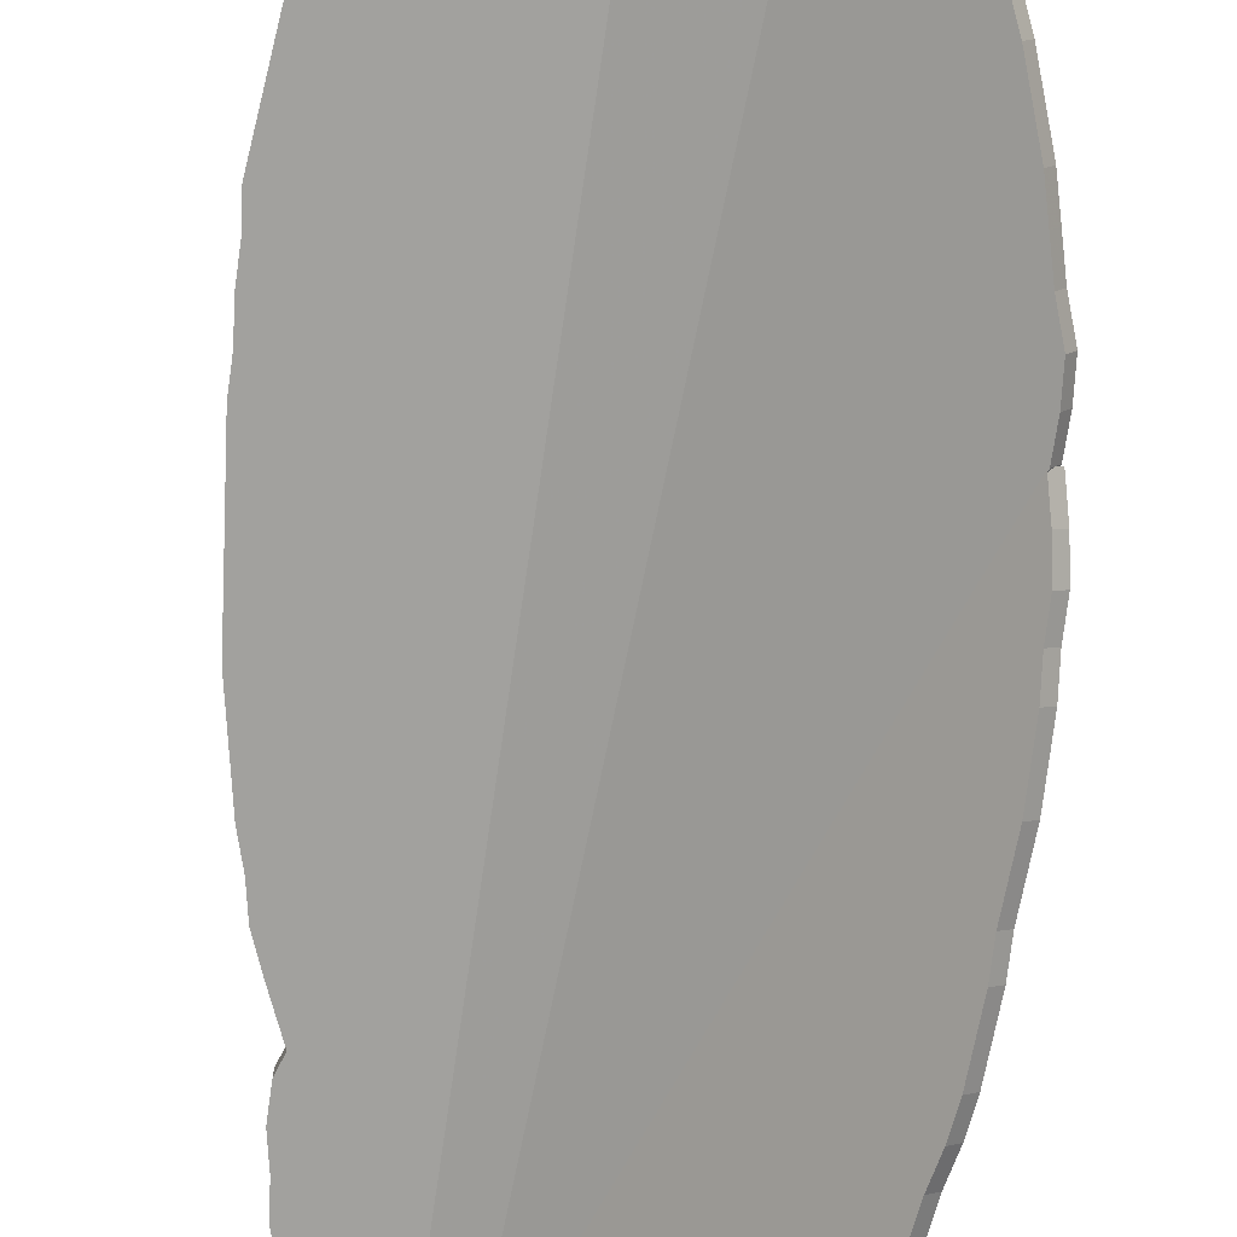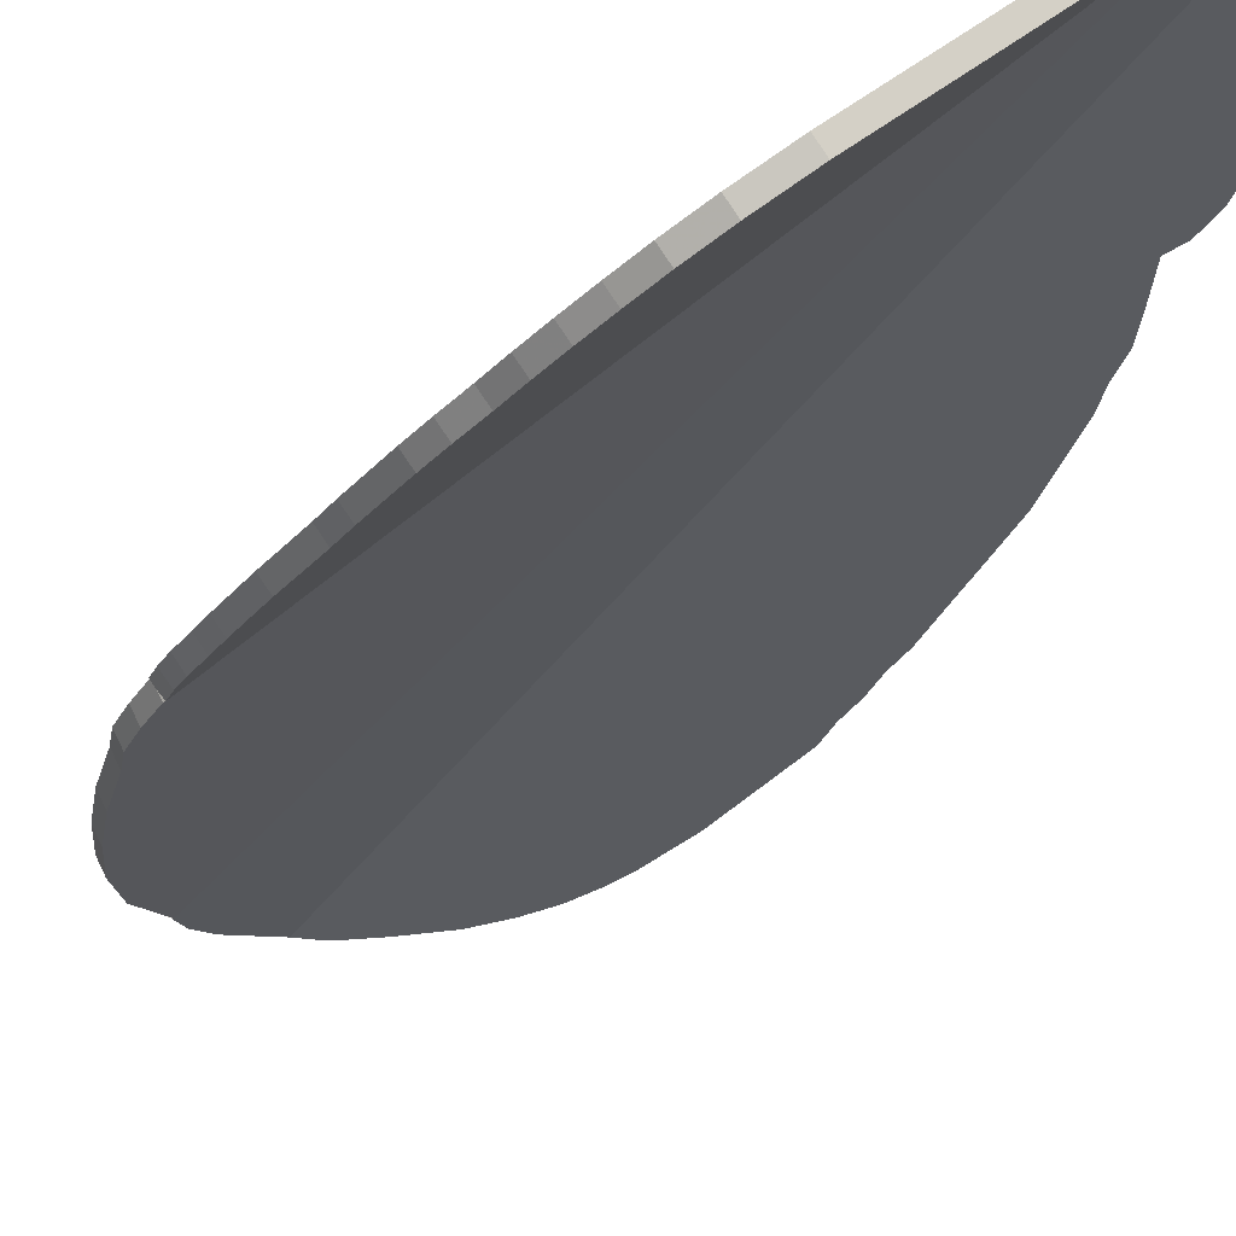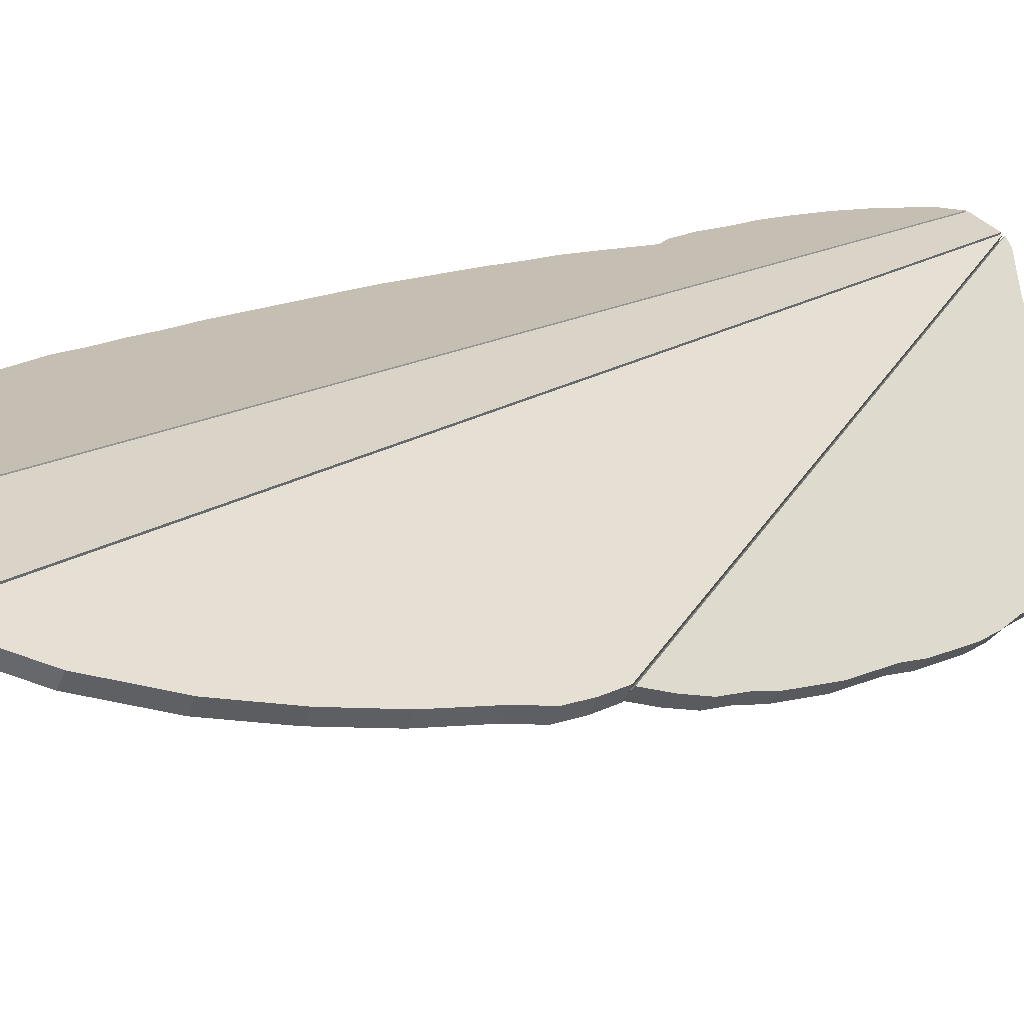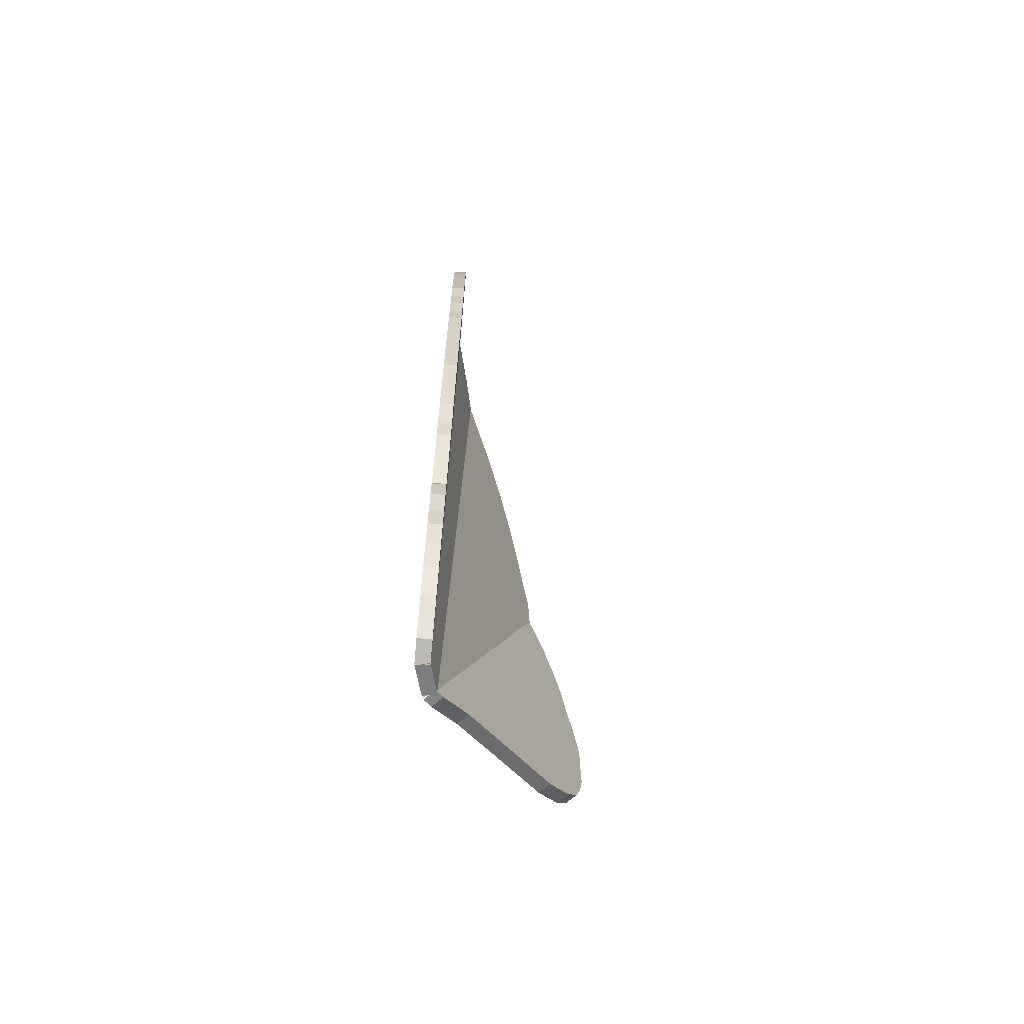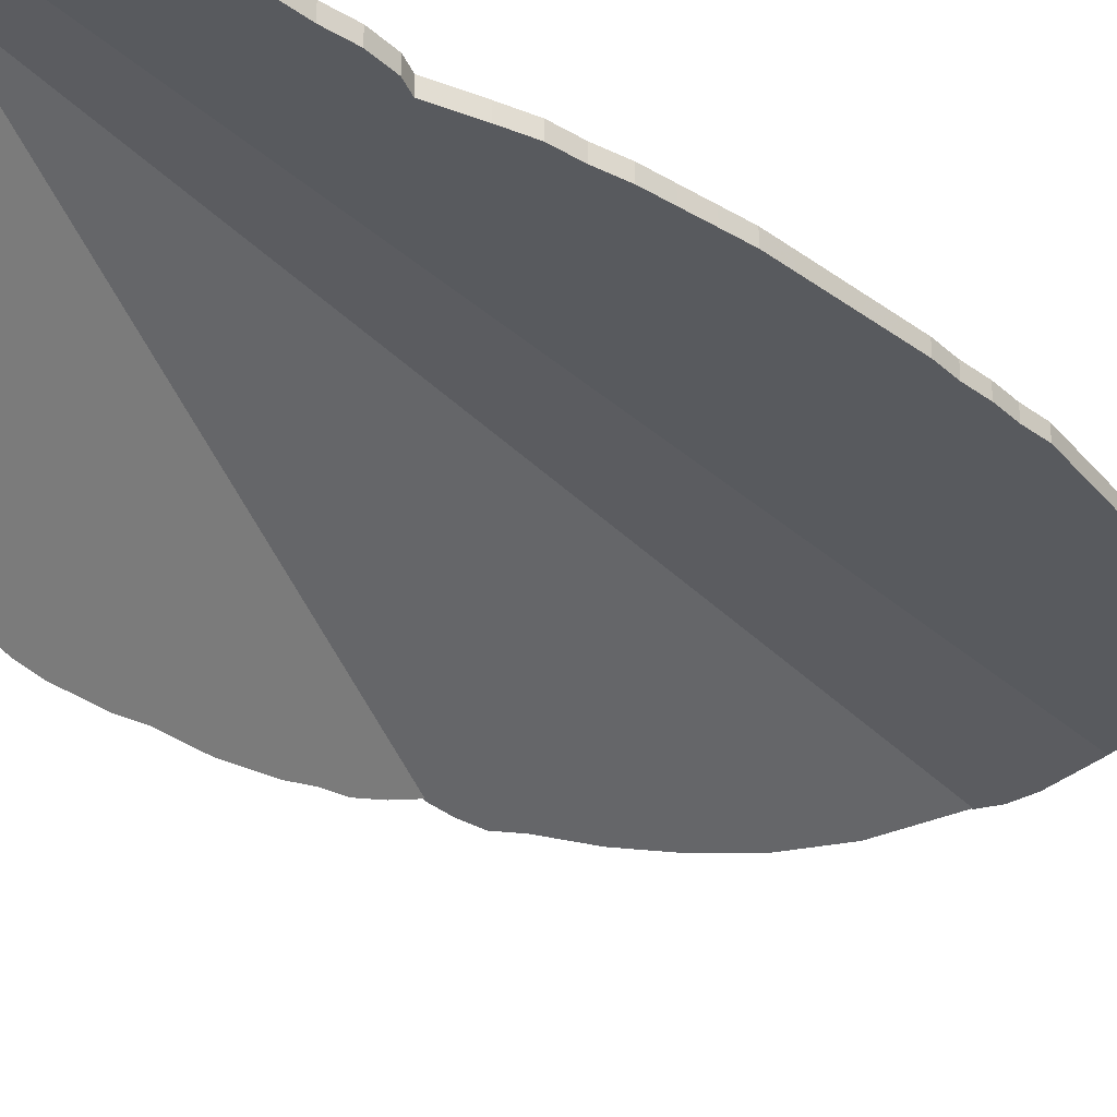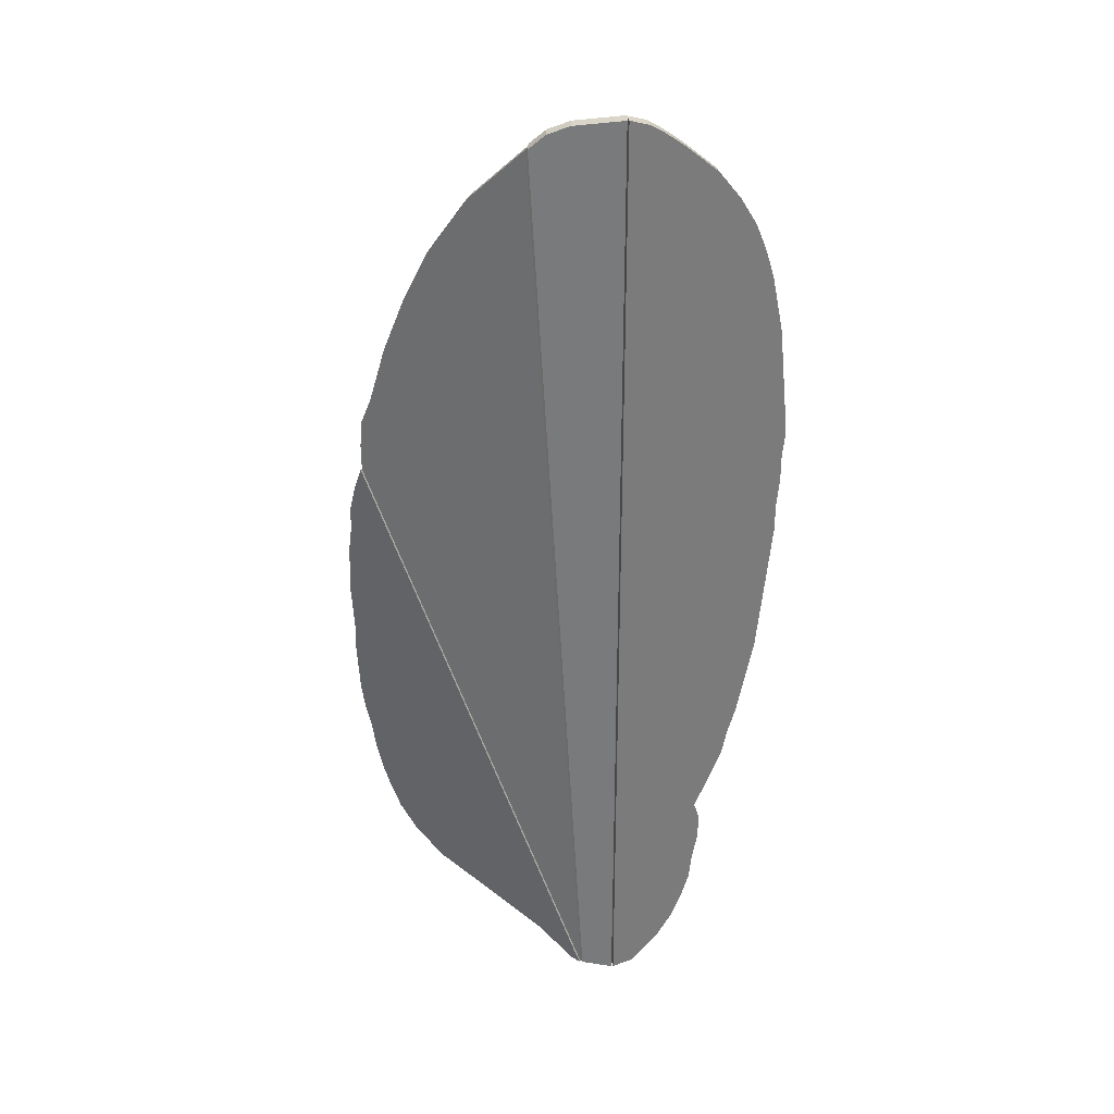
<metadata>
{"format":"obj","ext":"obj","renderer":"f3d","projection":"perspective","resolution":1024,"background":"white","views":[{"elev":-72.1,"azim":171.7,"up":"+Z"},{"elev":-32.6,"azim":-27.6,"up":"+Z"},{"elev":17.6,"azim":-136.9,"up":"+Z"},{"elev":-68.7,"azim":84.7,"up":"+Y"},{"elev":-30.9,"azim":38.0,"up":"+Z"},{"elev":31.8,"azim":-13.1,"up":"+Y"}]}
</metadata>
<code>
o wing-15
v -0.007172 0.03362 -0.0003687
v -0.006395 0.03362 -0.003266
v -0.0003882 0.03245 0.001449
v 0.0003882 0.03245 -0.001449
v -0.01849 0.2391 -0.0034
v -0.01771 0.2391 -0.006298
v -0.0151 0.2421 -0.002492
v -0.01432 0.2421 -0.00539
v -0.01057 0.2438 -0.001279
v -0.009791 0.2438 -0.004176
v -0.0003882 0.245 0.001449
v 0.0003882 0.245 -0.001449
v 0.03455 0.1806 0.0015
v 0.03455 0.1806 -0.0015
v 0.03396 0.1864 0.0015
v 0.03396 0.1864 -0.0015
v 0.03513 0.1747 0.0015
v 0.03513 0.1747 -0.0015
v 0.03455 0.1689 0.0015
v 0.03455 0.1689 -0.0015
v 0.03455 0.163 0.0015
v 0.03455 0.163 -0.0015
v 0.03396 0.1572 0.0015
v 0.03396 0.1572 -0.0015
v 0.03396 0.1513 0.0015
v 0.03396 0.1513 -0.0015
v 0.03338 0.1455 0.0015
v 0.03338 0.1455 -0.0015
v 0.03279 0.1396 0.0015
v 0.03279 0.1396 -0.0015
v 0.03221 0.1337 0.0015
v 0.03221 0.1337 -0.0015
v 0.03162 0.1279 0.0015
v 0.03162 0.1279 -0.0015
v 0.03103 0.122 0.0015
v 0.03103 0.122 -0.0015
v 0.02986 0.1162 0.0015
v 0.02986 0.1162 -0.0015
v 0.02869 0.1103 0.0015
v 0.02869 0.1103 -0.0015
v 0.02752 0.1045 0.0015
v 0.02752 0.1045 -0.0015
v 0.02577 0.09862 0.0015
v 0.02577 0.09862 -0.0015
v 0.02459 0.09276 0.0015
v 0.02459 0.09276 -0.0015
v 0.02225 0.0869 0.0015
v 0.02225 0.0869 -0.0015
v 0.01874 0.07871 0.0015
v 0.01874 0.07871 -0.0015
v 0.01991 0.07519 0.0015
v 0.01991 0.07519 -0.0015
v 0.01991 0.06934 0.0015
v 0.01991 0.06934 -0.0015
v 0.01874 0.06348 0.0015
v 0.01874 0.06348 -0.0015
v 0.01815 0.05762 0.0015
v 0.01815 0.05762 -0.0015
v 0.01639 0.05177 0.0015
v 0.01639 0.05177 -0.0015
v 0.01405 0.04592 0.0015
v 0.01405 0.04592 -0.0015
v 0.01054 0.04006 0.0015
v 0.01054 0.04006 -0.0015
v 0.004682 0.03362 0.0015
v 0.004682 0.03362 -0.0015
v -2.732e-18 0.03245 0.0015
v -2.732e-18 0.03245 -0.0015
v 0 0.245 0.0015
v 0 0.245 -0.0015
v 0 0.03245 0.0015
v 0 0.03245 -0.0015
v 0.004099 0.2438 0.0015
v 0.004099 0.2438 -0.0015
v 0.007023 0.2421 0.0015
v 0.007023 0.2421 -0.0015
v 0.01113 0.2391 0.0015
v 0.01113 0.2391 -0.0015
v 0.01815 0.2333 0.0015
v 0.01815 0.2333 -0.0015
v 0.02283 0.2274 0.0015
v 0.02283 0.2274 -0.0015
v 0.02635 0.2216 0.0015
v 0.02635 0.2216 -0.0015
v 0.02869 0.2157 0.0015
v 0.02869 0.2157 -0.0015
v 0.03045 0.2099 0.0015
v 0.03045 0.2099 -0.0015
v 0.03162 0.204 0.0015
v 0.03162 0.204 -0.0015
v 0.03279 0.1982 0.0015
v 0.03279 0.1982 -0.0015
v 0.03338 0.1923 0.0015
v 0.03338 0.1923 -0.0015
v -1.093e-18 0.03245 -0.0015
v -1.093e-18 0.03245 0.0015
v -0.05334 0.1165 -0.03253
v -0.05127 0.1168 -0.03467
v -0.05341 0.1107 -0.03345
v -0.05134 0.111 -0.0356
v -0.05406 0.1281 -0.0315
v -0.05199 0.1284 -0.03365
v -0.054 0.1339 -0.03058
v -0.05193 0.1343 -0.03273
v -0.05394 0.1398 -0.02967
v -0.05187 0.1401 -0.03181
v -0.05346 0.1456 -0.02834
v -0.05138 0.1459 -0.03048
v -0.0534 0.1514 -0.02742
v -0.05132 0.1517 -0.02956
v -0.05249 0.1572 -0.02569
v -0.05042 0.1575 -0.02783
v -0.05117 0.163 -0.02355
v -0.04909 0.1633 -0.02569
v -0.007821 0.03346 -0.0007459
v -0.005746 0.03378 -0.002889
v -0.009547 0.03408 -0.002325
v -0.007472 0.0344 -0.004469
v -0.01581 0.04004 -0.007502
v -0.01373 0.04036 -0.009645
v -0.02585 0.04609 -0.01633
v -0.02378 0.04641 -0.01848
v -0.03633 0.05215 -0.02557
v -0.03425 0.05247 -0.02772
v -0.04175 0.05808 -0.02994
v -0.03967 0.0584 -0.03209
v -0.04505 0.06397 -0.03227
v -0.04298 0.06429 -0.03442
v -0.0471 0.06984 -0.03339
v -0.04502 0.07015 -0.03553
v -0.04872 0.07569 -0.03409
v -0.04665 0.076 -0.03624
v -0.04992 0.08153 -0.03439
v -0.04785 0.08185 -0.03653
v -0.05071 0.08736 -0.03429
v -0.04863 0.08768 -0.03643
v -0.05191 0.0932 -0.03458
v -0.04983 0.09352 -0.03673
v -0.05269 0.09904 -0.03448
v -0.05062 0.09935 -0.03662
v -0.04547 0.1923 -0.0197
v -0.04397 0.1924 -0.0223
v -0.04696 0.1865 -0.02066
v -0.04546 0.1865 -0.02326
v -0.04347 0.1982 -0.01845
v -0.04197 0.1982 -0.02105
v -0.04147 0.204 -0.0172
v -0.03997 0.2041 -0.0198
v -0.03897 0.2099 -0.01566
v -0.03747 0.2099 -0.01825
v -0.03647 0.2157 -0.01411
v -0.03497 0.2158 -0.01671
v -0.03295 0.2216 -0.01198
v -0.03145 0.2216 -0.01458
v -0.02943 0.2274 -0.009854
v -0.02793 0.2275 -0.01245
v -0.01885 0.2391 -0.00355
v -0.01735 0.2392 -0.006148
v -0.007533 0.0336 -0.0005184
v -0.006034 0.03364 -0.003117
v -0.05088 0.1631 -0.02332
v -0.04938 0.1631 -0.02592
v -0.05091 0.1689 -0.02324
v -0.04941 0.169 -0.02584
v -0.05044 0.1748 -0.02287
v -0.04894 0.1748 -0.02547
v -0.04844 0.1806 -0.02161
v -0.04694 0.1807 -0.02421
g zone0
f 1 2 3
f 3 2 4
f 5 6 1
f 1 6 2
f 7 8 5
f 5 8 6
f 9 10 7
f 7 10 8
f 11 12 9
f 9 12 10
f 4 12 3
f 3 12 11
f 10 12 4
f 2 6 4
f 4 6 8
f 4 8 10
f 5 1 7
f 7 1 3
f 7 3 9
f 9 3 11
f 13 14 15
f 15 14 16
f 17 18 13
f 13 18 14
f 19 20 17
f 17 20 18
f 21 22 19
f 19 22 20
f 23 24 21
f 21 24 22
f 25 26 23
f 23 26 24
f 27 28 25
f 25 28 26
f 29 30 27
f 27 30 28
f 31 32 29
f 29 32 30
f 33 34 31
f 31 34 32
f 35 36 33
f 33 36 34
f 37 38 35
f 35 38 36
f 39 40 37
f 37 40 38
f 41 42 39
f 39 42 40
f 43 44 41
f 41 44 42
f 45 46 43
f 43 46 44
f 47 48 45
f 45 48 46
f 49 50 47
f 47 50 48
f 51 52 49
f 49 52 50
f 53 54 51
f 51 54 52
f 55 56 53
f 53 56 54
f 57 58 55
f 55 58 56
f 59 60 57
f 57 60 58
f 61 62 59
f 59 62 60
f 63 64 61
f 61 64 62
f 65 66 63
f 63 66 64
f 67 68 65
f 65 68 66
f 69 70 71
f 71 70 72
f 73 74 69
f 69 74 70
f 75 76 73
f 73 76 74
f 77 78 75
f 75 78 76
f 79 80 77
f 77 80 78
f 81 82 79
f 79 82 80
f 83 84 81
f 81 84 82
f 85 86 83
f 83 86 84
f 87 88 85
f 85 88 86
f 89 90 87
f 87 90 88
f 91 92 89
f 89 92 90
f 93 94 91
f 91 94 92
f 16 94 15
f 15 94 93
f 88 90 78
f 70 50 95
f 95 50 52
f 95 52 54
f 54 56 95
f 95 56 58
f 95 58 60
f 78 90 76
f 92 94 70
f 70 94 16
f 70 16 14
f 14 18 70
f 70 18 20
f 70 20 22
f 60 62 95
f 95 62 64
f 95 64 66
f 44 70 42
f 42 70 40
f 92 70 90
f 90 70 74
f 90 74 76
f 78 80 82
f 44 46 70
f 70 46 48
f 70 48 50
f 82 84 78
f 78 84 86
f 78 86 88
f 22 24 70
f 70 24 26
f 70 26 28
f 28 30 70
f 70 30 32
f 70 32 34
f 34 36 70
f 70 36 38
f 70 38 40
f 53 51 49
f 55 96 57
f 57 96 59
f 45 43 69
f 65 63 96
f 96 63 61
f 96 61 59
f 21 19 69
f 69 19 17
f 17 13 69
f 69 13 15
f 69 15 93
f 55 53 96
f 96 53 49
f 96 49 69
f 69 49 47
f 69 47 45
f 31 29 69
f 69 29 27
f 75 89 77
f 77 89 87
f 77 87 85
f 93 91 69
f 69 91 89
f 69 89 73
f 73 89 75
f 27 25 69
f 69 25 23
f 69 23 21
f 85 83 77
f 77 83 81
f 77 81 79
f 43 41 69
f 69 41 39
f 69 39 37
f 37 35 69
f 69 35 33
f 69 33 31
f 97 98 99
f 99 98 100
f 101 102 97
f 97 102 98
f 103 104 101
f 101 104 102
f 105 106 103
f 103 106 104
f 107 108 105
f 105 108 106
f 109 110 107
f 107 110 108
f 111 112 109
f 109 112 110
f 113 114 111
f 111 114 112
f 115 116 113
f 113 116 114
f 117 118 115
f 115 118 116
f 119 120 117
f 117 120 118
f 121 122 119
f 119 122 120
f 123 124 121
f 121 124 122
f 125 126 123
f 123 126 124
f 127 128 125
f 125 128 126
f 129 130 127
f 127 130 128
f 131 132 129
f 129 132 130
f 133 134 131
f 131 134 132
f 135 136 133
f 133 136 134
f 137 138 135
f 135 138 136
f 139 140 137
f 137 140 138
f 100 140 99
f 99 140 139
f 116 118 114
f 114 118 120
f 102 104 120
f 120 104 106
f 120 106 108
f 108 110 120
f 120 110 112
f 120 112 114
f 122 130 132
f 140 100 120
f 120 100 98
f 120 98 102
f 124 126 122
f 122 126 128
f 122 128 130
f 132 134 122
f 122 134 136
f 122 136 120
f 120 136 138
f 120 138 140
f 117 115 119
f 119 115 113
f 113 111 119
f 119 111 109
f 119 109 107
f 107 105 119
f 119 105 103
f 119 103 101
f 131 129 121
f 101 97 119
f 119 97 99
f 119 99 139
f 139 137 119
f 119 137 135
f 119 135 121
f 121 135 133
f 121 133 131
f 129 127 121
f 121 127 125
f 121 125 123
f 141 142 143
f 143 142 144
f 145 146 141
f 141 146 142
f 147 148 145
f 145 148 146
f 149 150 147
f 147 150 148
f 151 152 149
f 149 152 150
f 153 154 151
f 151 154 152
f 155 156 153
f 153 156 154
f 157 158 155
f 155 158 156
f 159 160 157
f 157 160 158
f 161 162 159
f 159 162 160
f 163 164 161
f 161 164 162
f 165 166 163
f 163 166 164
f 167 168 165
f 165 168 166
f 144 168 143
f 143 168 167
f 156 158 160
f 160 162 164
f 148 150 160
f 150 152 160
f 160 152 154
f 160 154 156
f 164 166 160
f 160 166 168
f 160 168 144
f 144 142 160
f 160 142 146
f 160 146 148
f 167 165 159
f 159 165 163
f 159 163 161
f 157 155 159
f 159 155 153
f 159 153 151
f 151 149 159
f 159 149 147
f 159 147 145
f 145 141 159
f 159 141 143
f 159 143 167

</code>
